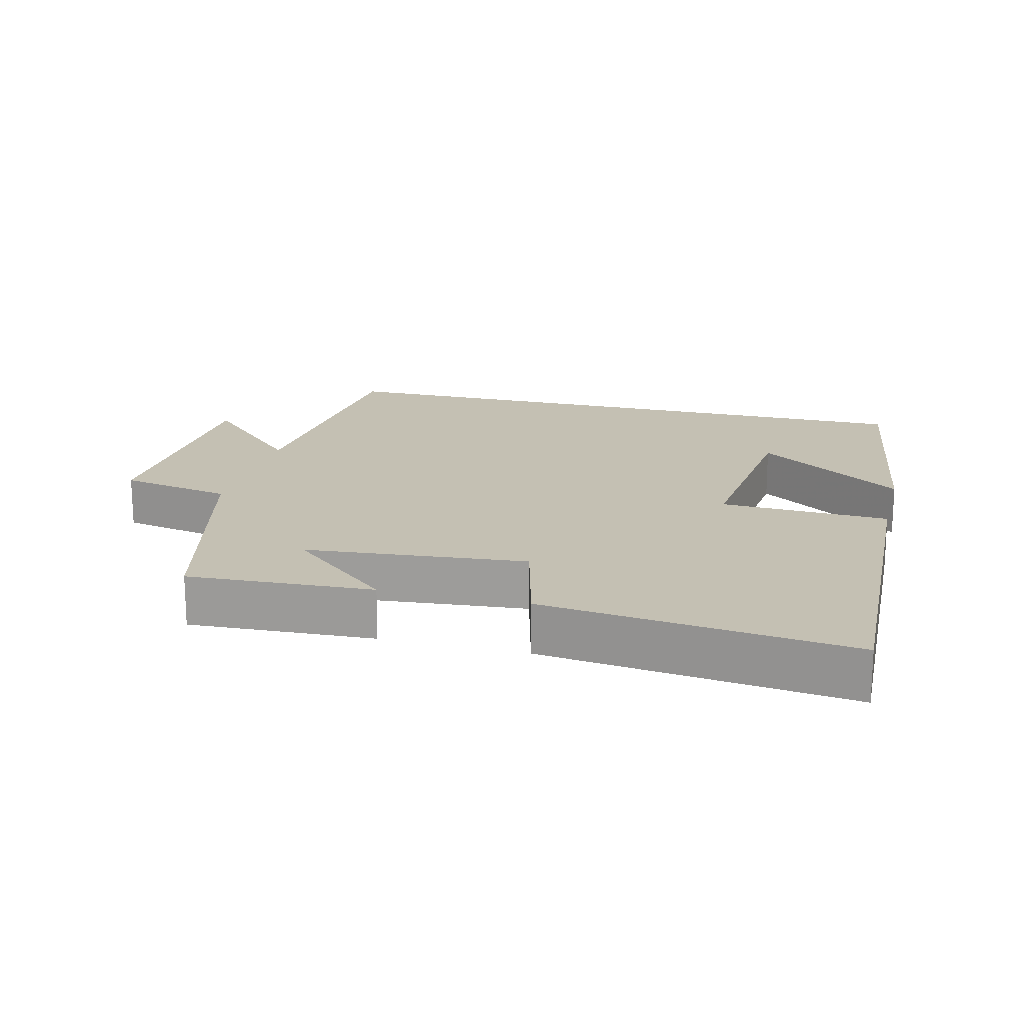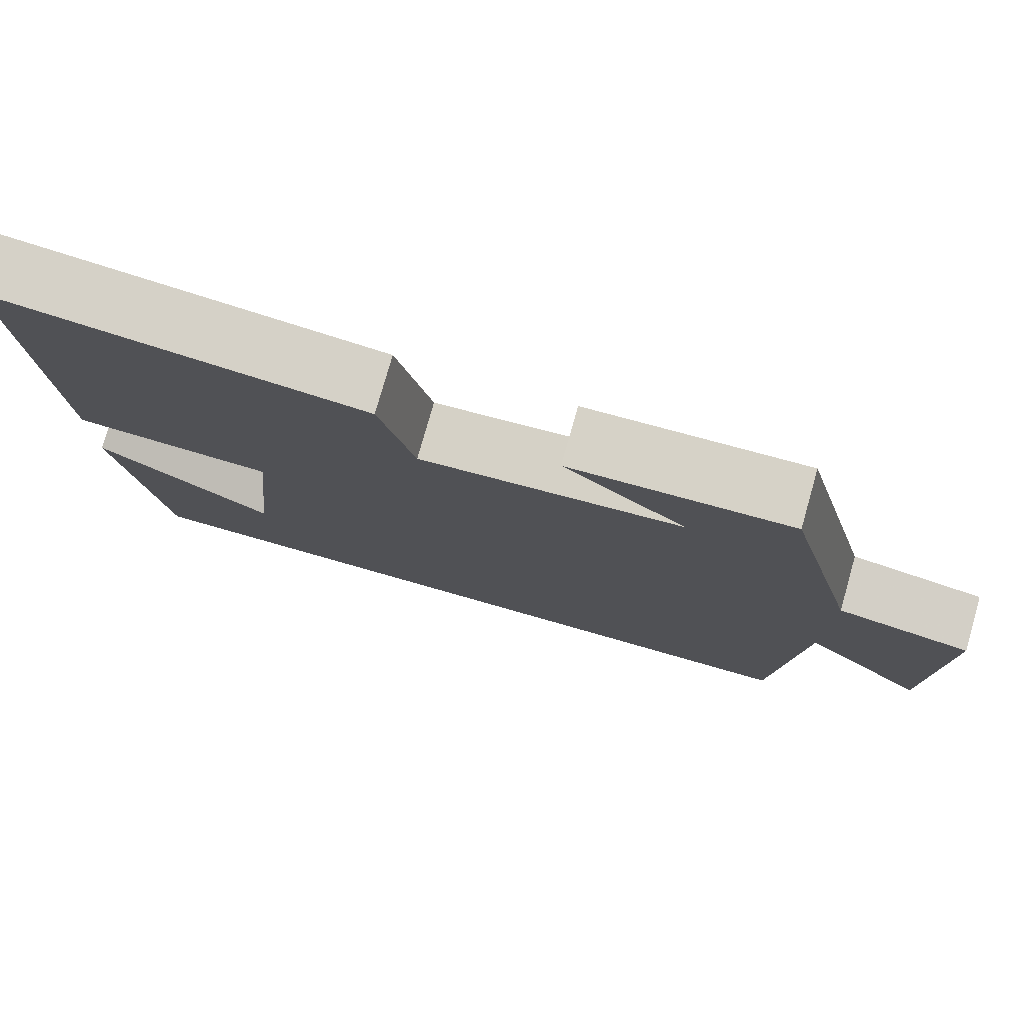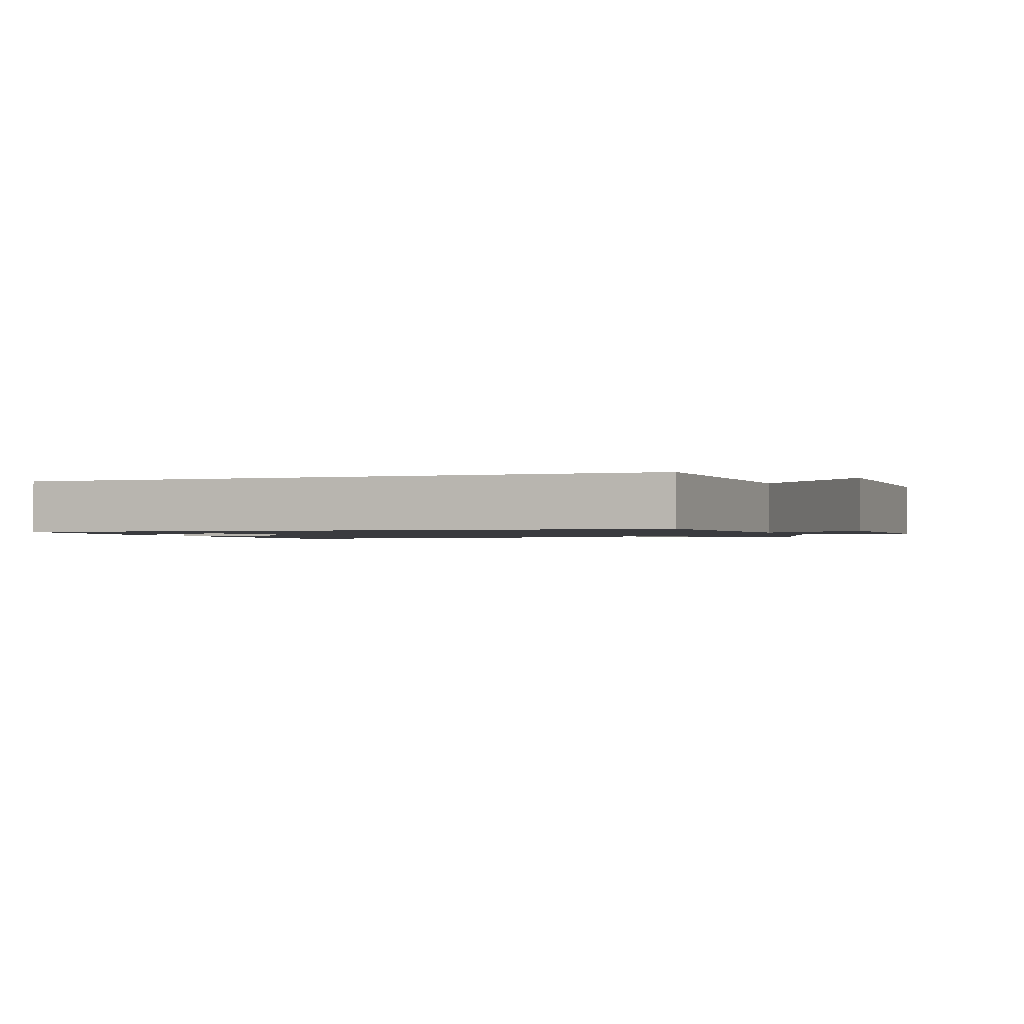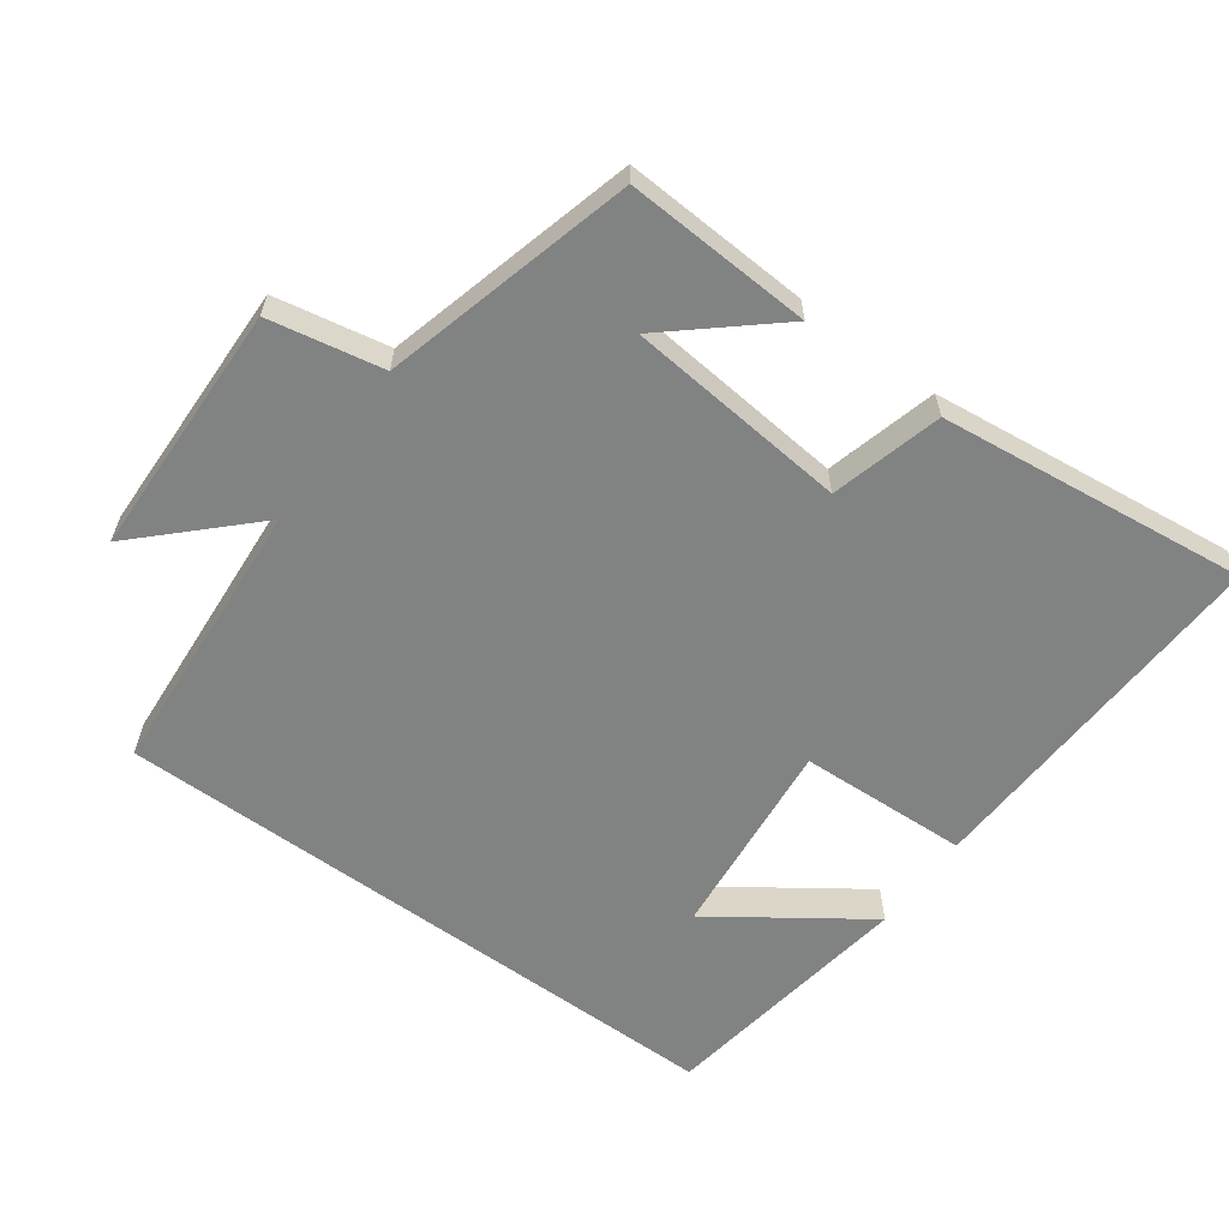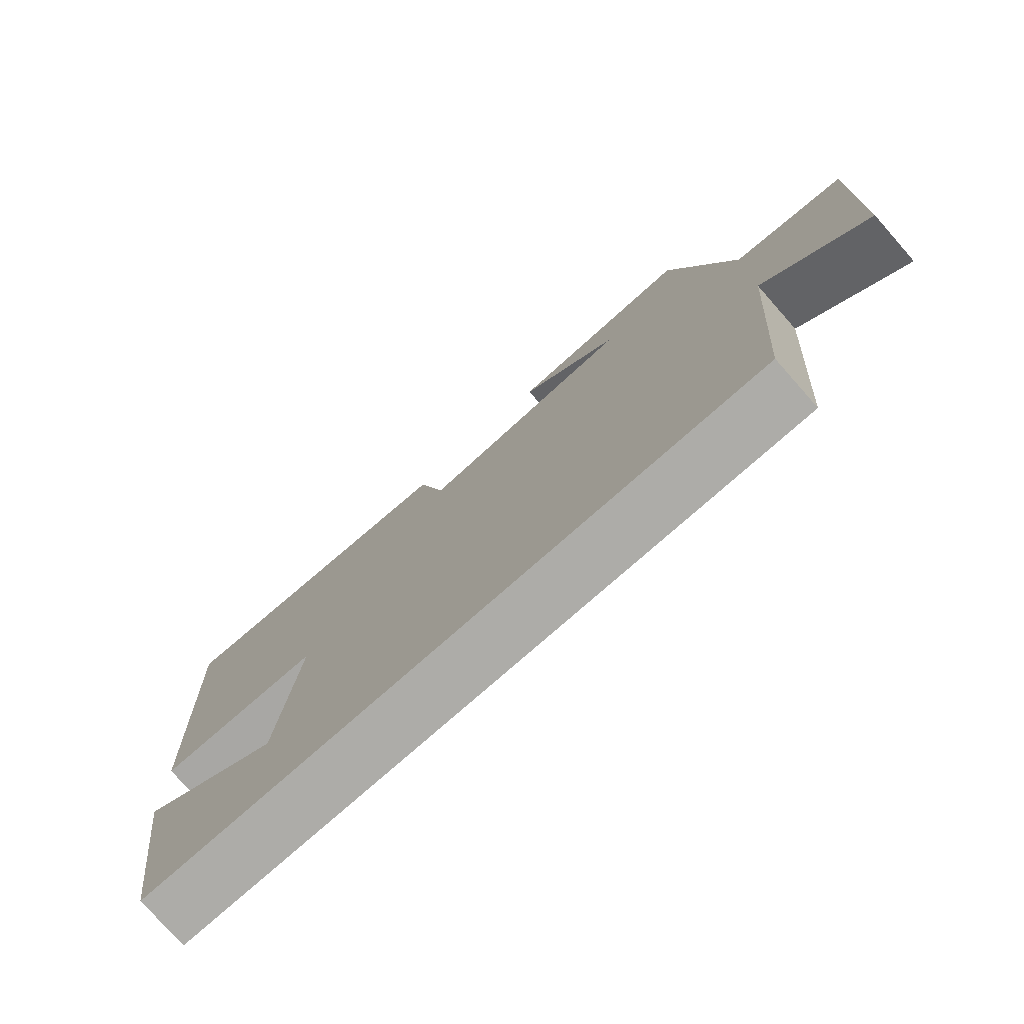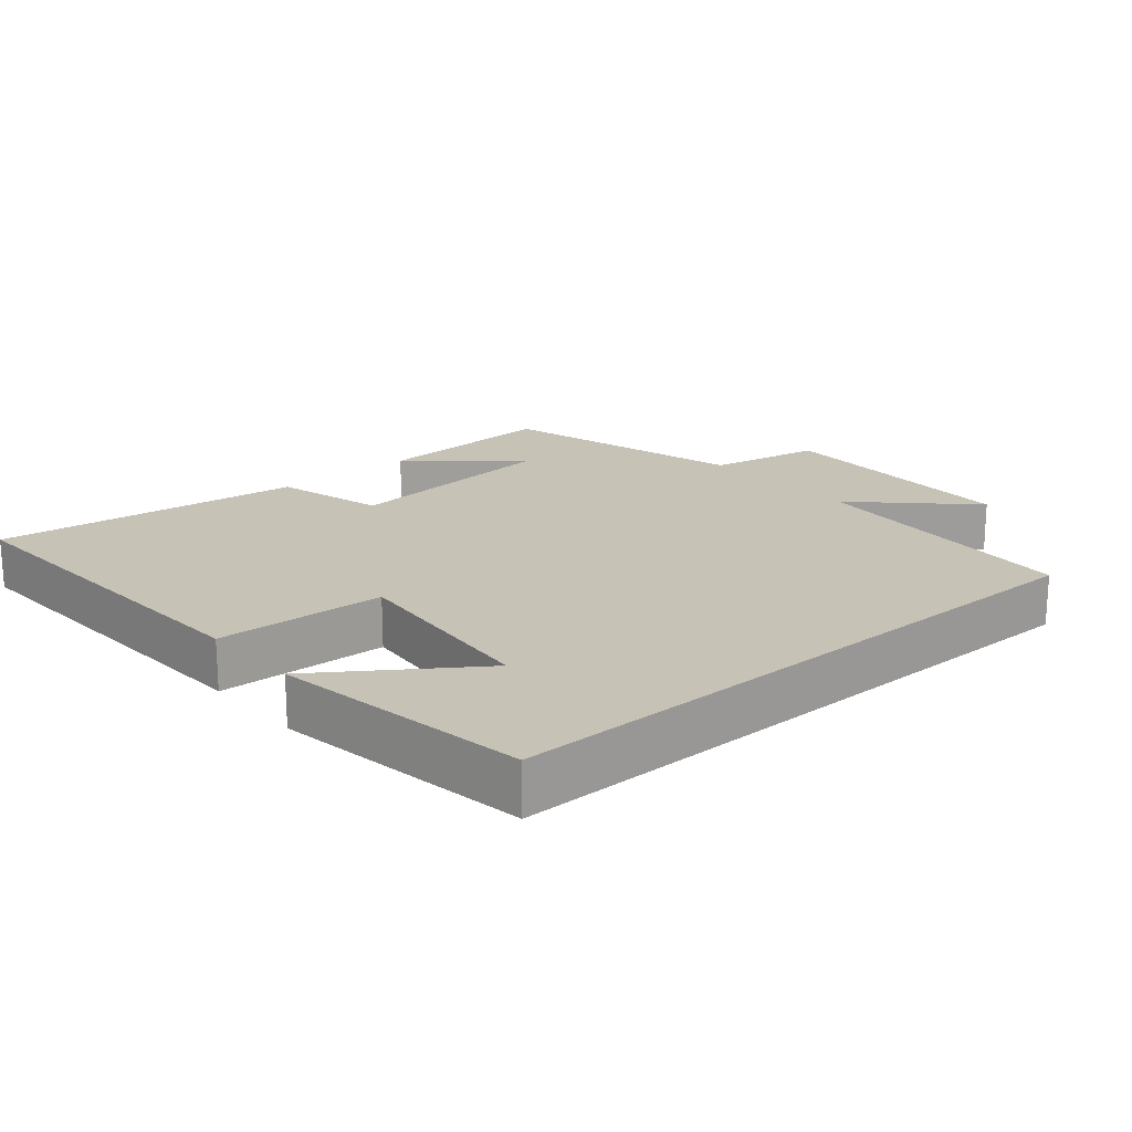
<metadata>
{"format":"obj","ext":"obj","renderer":"f3d","projection":"perspective","resolution":1024,"background":"white","views":[{"elev":18.0,"azim":14.3,"up":"+Y"},{"elev":77.7,"azim":-164.1,"up":"+Z"},{"elev":-1.3,"azim":-160.7,"up":"+Y"},{"elev":-60.6,"azim":-36.2,"up":"+Y"},{"elev":-76.6,"azim":-138.5,"up":"+Z"},{"elev":19.2,"azim":139.2,"up":"+Y"}]}
</metadata>
<code>
v 0.446 0.07 -0.5
v -0.47 0.07 -0.5
v -0.5 0.07 -0.094
v -0.654 0.07 -0.246
v -0.664 0.07 0.122
v -0.5 0.07 0.154
v -0.406 0.07 0.514
v -0.137 0.07 0.5
v -0.287 0.07 0.37
v 0.033 0.07 0.34
v 0.075 0.07 0.5
v 0.521 0.07 0.553
v 0.5 0.07 0.026
v 0.255 0.07 0.015
v 0.285 0.07 -0.277
v 0.5 0.07 -0.126
v 0.446 0 -0.5
v -0.47 0 -0.5
v -0.5 0 -0.094
v -0.654 0 -0.246
v -0.664 0 0.122
v -0.5 0 0.154
v -0.406 0 0.514
v -0.137 0 0.5
v -0.287 0 0.37
v 0.033 0 0.34
v 0.075 0 0.5
v 0.521 0 0.553
v 0.5 0 0.026
v 0.255 0 0.015
v 0.285 0 -0.277
v 0.5 0 -0.126
f 15 16 1
f 11 12 13 14
f 10 11 14 15
f 9 10 15
f 7 8 9
f 6 7 9
f 6 9 15 1
f 3 4 5 6
f 1 2 3 6
f 17 32 31
f 30 29 28 27
f 31 30 27 26
f 31 26 25
f 25 24 23
f 25 23 22
f 17 31 25 22
f 22 21 20 19
f 22 19 18 17
f 1 17 18 2
f 2 18 19 3
f 3 19 20 4
f 4 20 21 5
f 5 21 22 6
f 6 22 23 7
f 7 23 24 8
f 8 24 25 9
f 9 25 26 10
f 10 26 27 11
f 11 27 28 12
f 12 28 29 13
f 13 29 30 14
f 14 30 31 15
f 15 31 32 16
f 16 32 17 1

</code>
